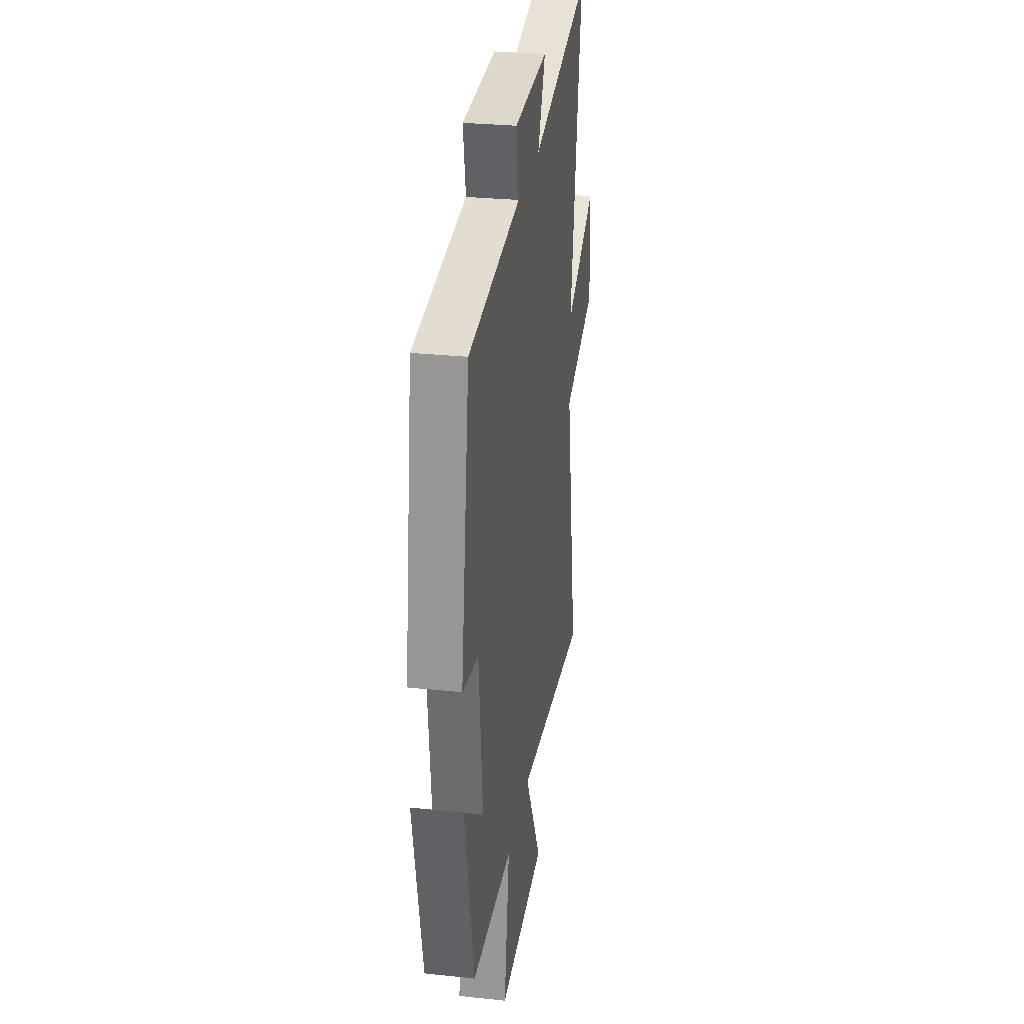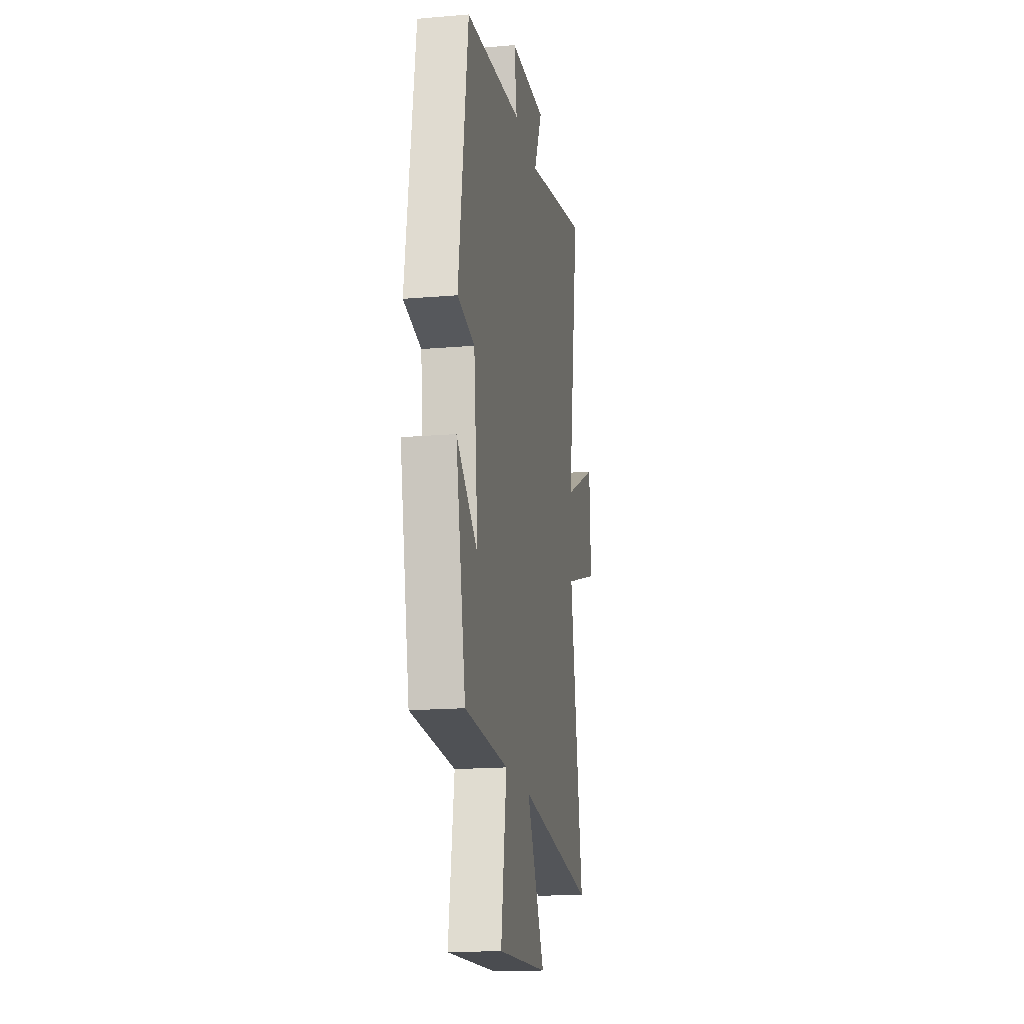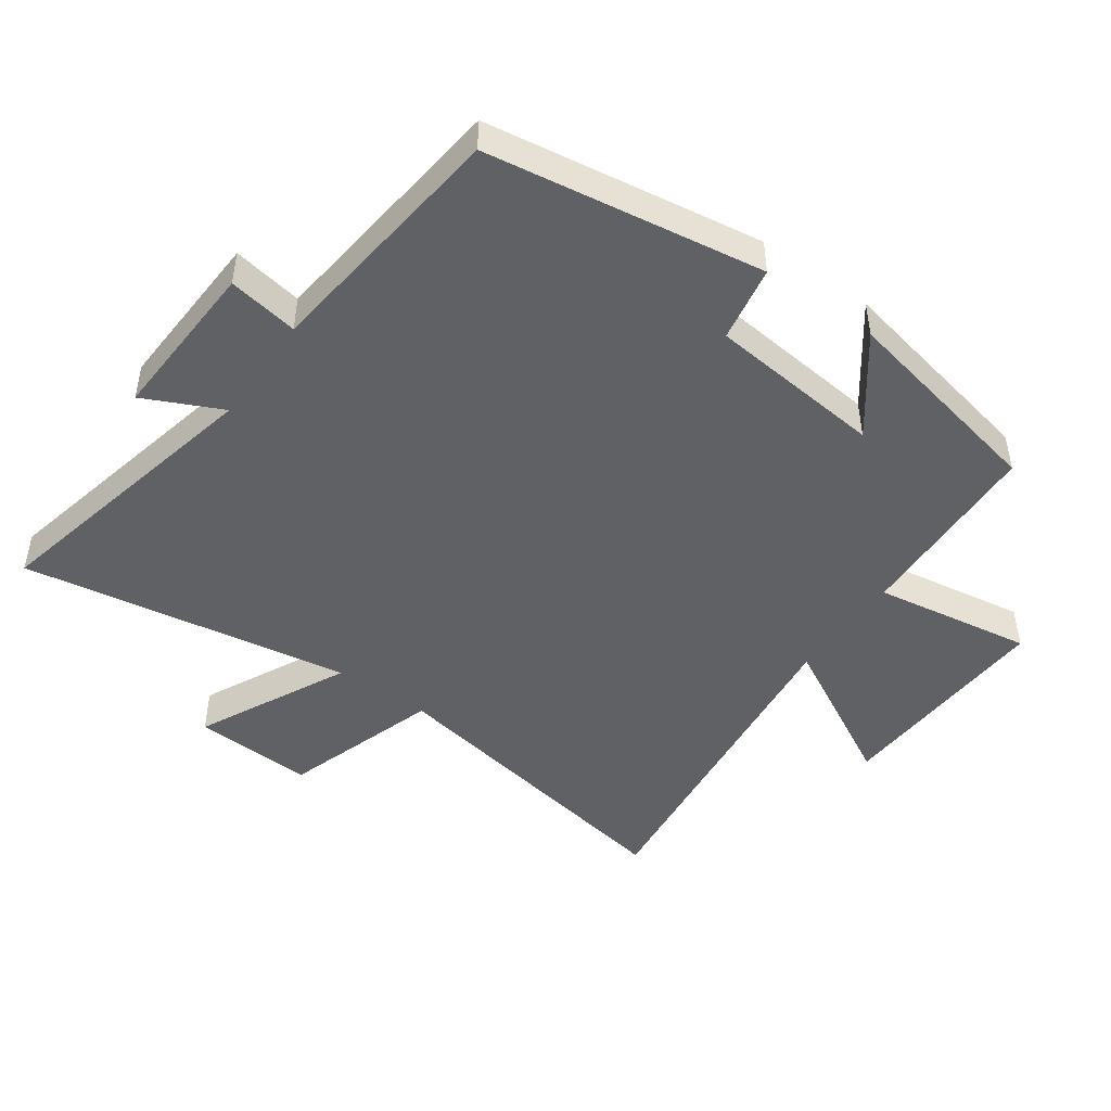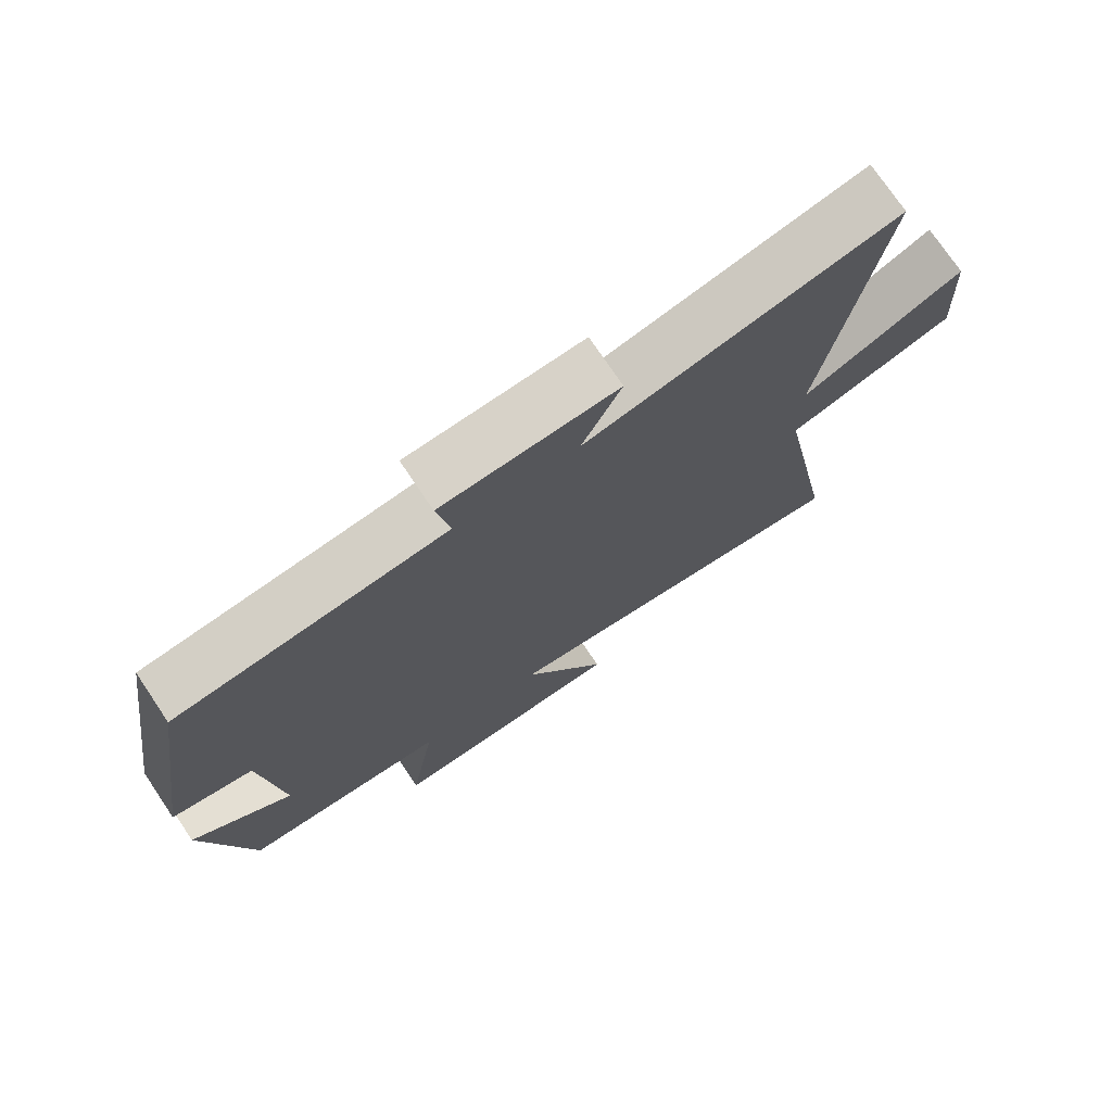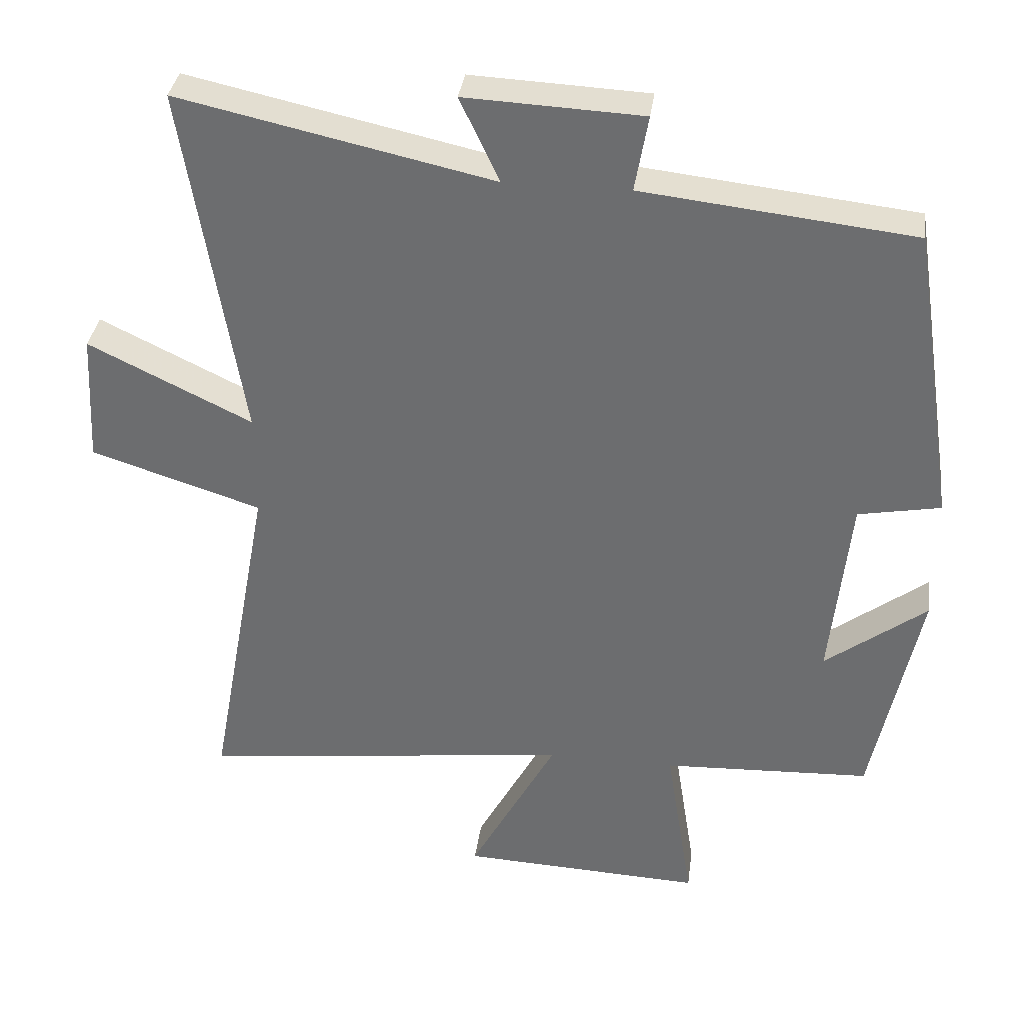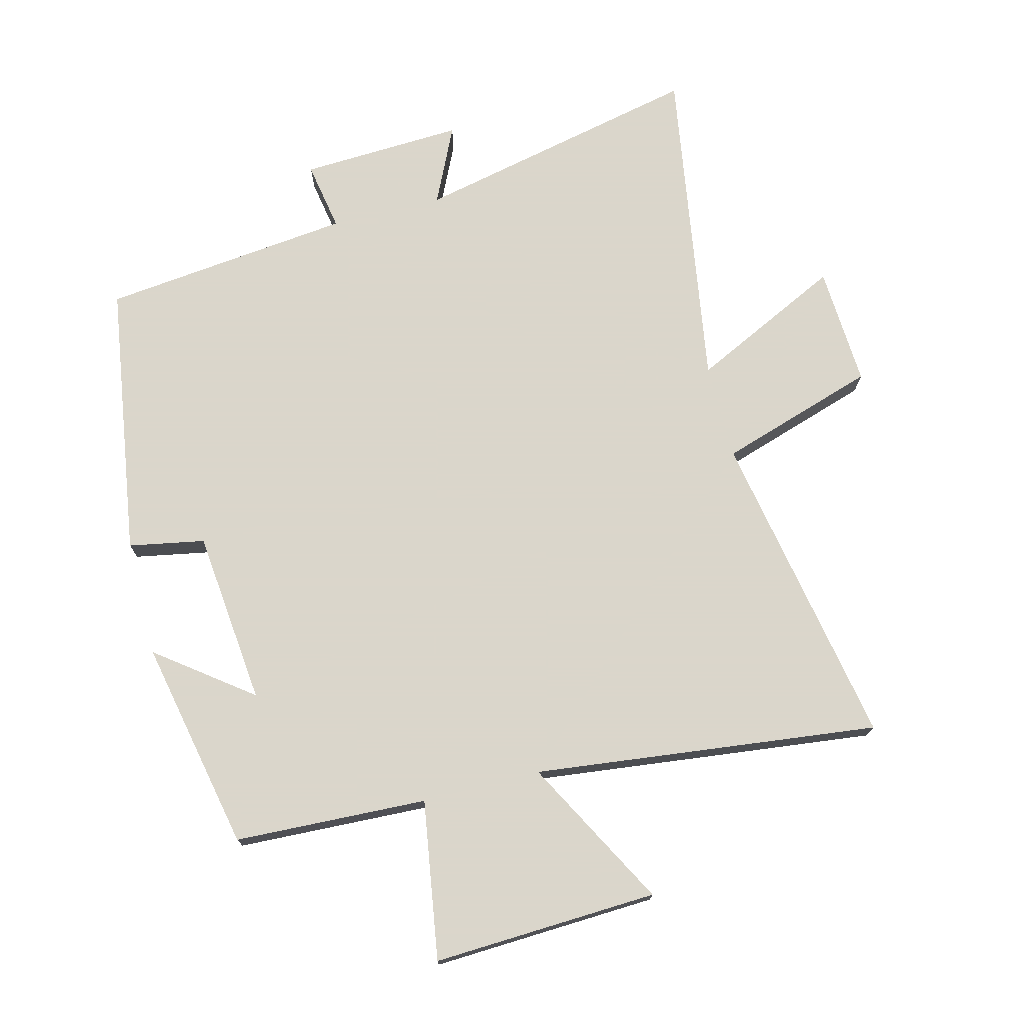
<metadata>
{"format":"obj","ext":"obj","renderer":"f3d","projection":"perspective","resolution":1024,"background":"white","views":[{"elev":29.1,"azim":98.9,"up":"+Z"},{"elev":-17.5,"azim":99.5,"up":"+Z"},{"elev":-46.9,"azim":54.7,"up":"+Y"},{"elev":74.6,"azim":146.1,"up":"+Z"},{"elev":35.0,"azim":7.6,"up":"+Z"},{"elev":73.7,"azim":165.7,"up":"+Y"}]}
</metadata>
<code>
v -0.591 0.07 -0.563
v -0.5 0.07 -0.066
v -0.745 0.07 0.012
v -0.735 0.07 0.2
v -0.5 0.07 0.086
v -0.583 0.07 0.599
v -0.133 0.07 0.5
v -0.19 0.07 0.621
v 0.064 0.07 0.609
v 0.045 0.07 0.5
v 0.435 0.07 0.456
v 0.5 0.07 0.026
v 0.382 0.07 0.004
v 0.354 0.07 -0.268
v 0.5 0.07 -0.158
v 0.432 0.07 -0.487
v 0.132 0.07 -0.5
v 0.171 0.07 -0.747
v -0.179 0.07 -0.731
v -0.054 0.07 -0.5
v -0.591 0 -0.563
v -0.5 0 -0.066
v -0.745 0 0.012
v -0.735 0 0.2
v -0.5 0 0.086
v -0.583 0 0.599
v -0.133 0 0.5
v -0.19 0 0.621
v 0.064 0 0.609
v 0.045 0 0.5
v 0.435 0 0.456
v 0.5 0 0.026
v 0.382 0 0.004
v 0.354 0 -0.268
v 0.5 0 -0.158
v 0.432 0 -0.487
v 0.132 0 -0.5
v 0.171 0 -0.747
v -0.179 0 -0.731
v -0.054 0 -0.5
f 17 18 19 20
f 16 17 20
f 14 15 16
f 14 16 20
f 20 1 2
f 14 20 2
f 13 14 2
f 12 13 2
f 11 12 2
f 10 11 2
f 7 8 9 10
f 5 6 7
f 5 7 10 2
f 2 3 4 5
f 40 39 38 37
f 40 37 36
f 36 35 34
f 40 36 34
f 22 21 40
f 22 40 34
f 22 34 33
f 22 33 32
f 22 32 31
f 22 31 30
f 30 29 28 27
f 27 26 25
f 22 30 27 25
f 25 24 23 22
f 1 21 22 2
f 2 22 23 3
f 3 23 24 4
f 4 24 25 5
f 5 25 26 6
f 6 26 27 7
f 7 27 28 8
f 8 28 29 9
f 9 29 30 10
f 10 30 31 11
f 11 31 32 12
f 12 32 33 13
f 13 33 34 14
f 14 34 35 15
f 15 35 36 16
f 16 36 37 17
f 17 37 38 18
f 18 38 39 19
f 19 39 40 20
f 20 40 21 1

</code>
